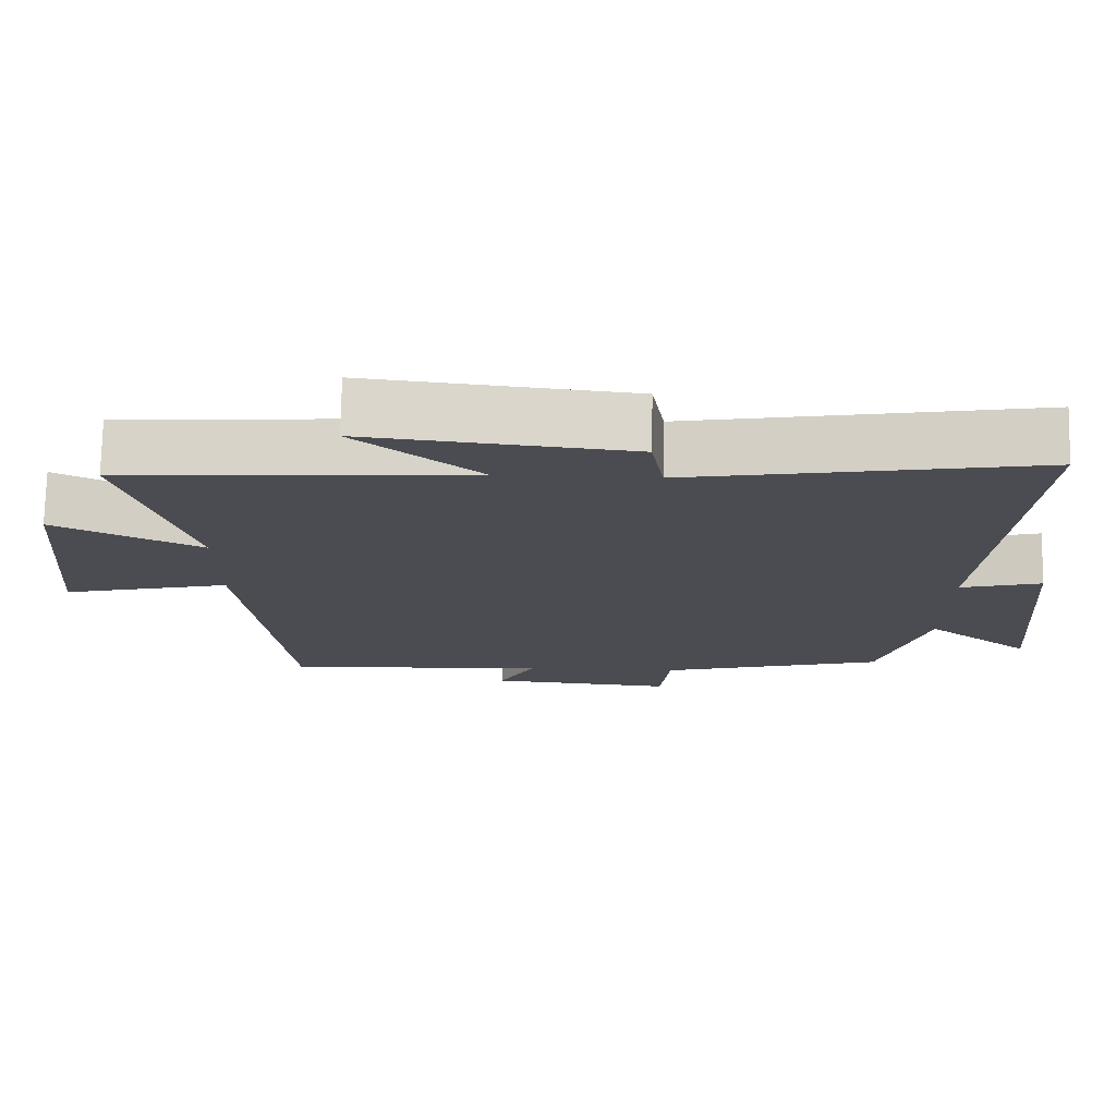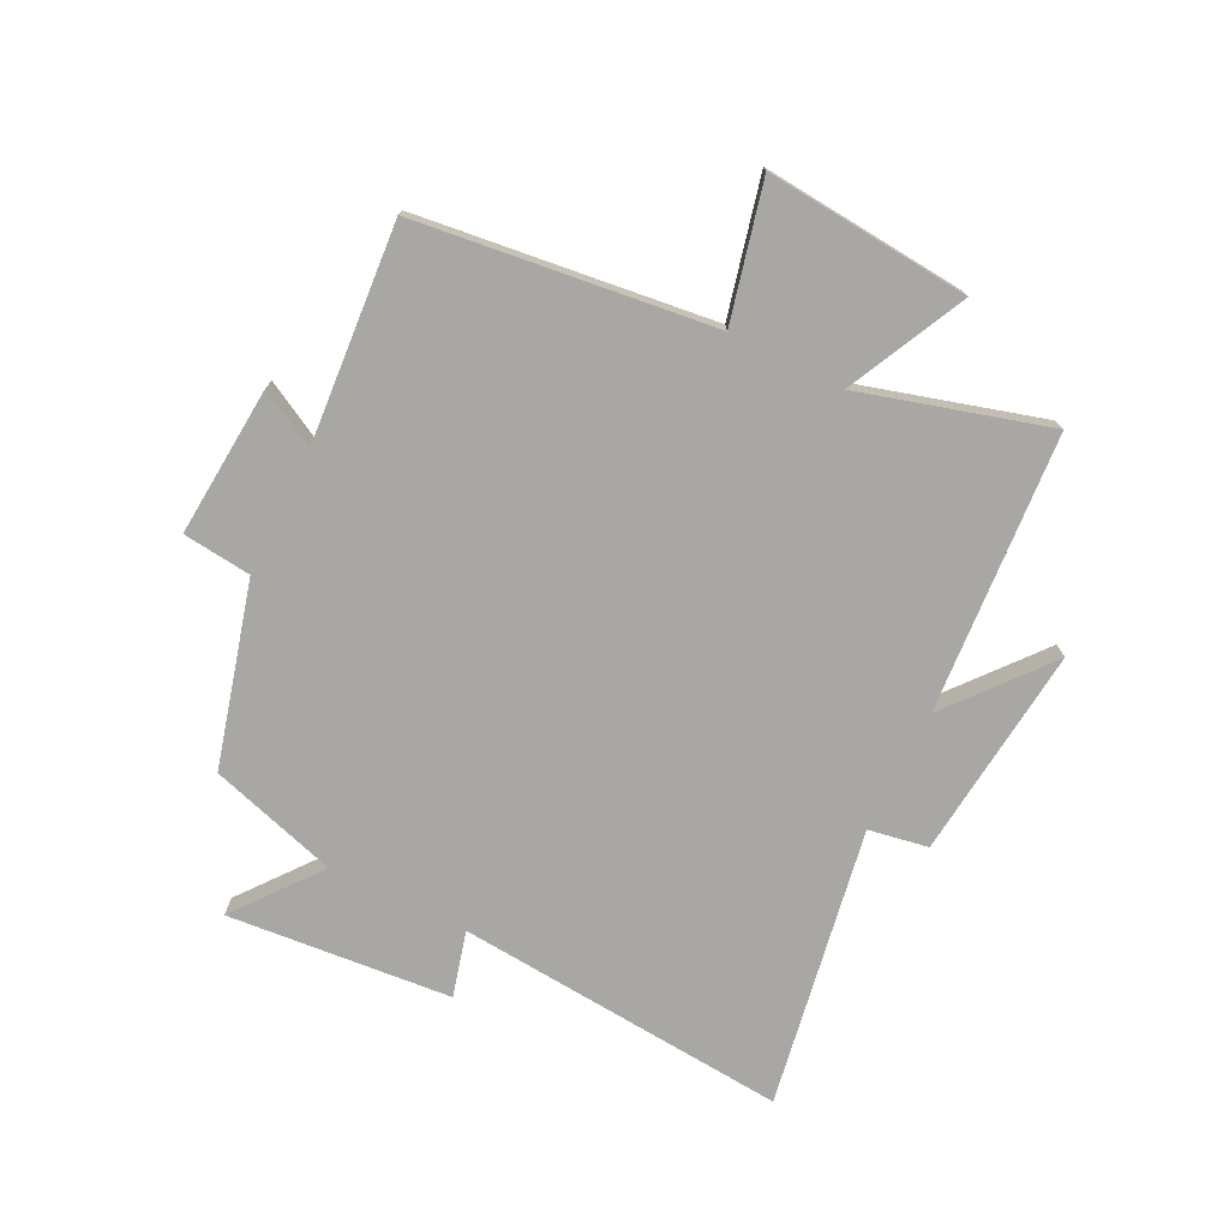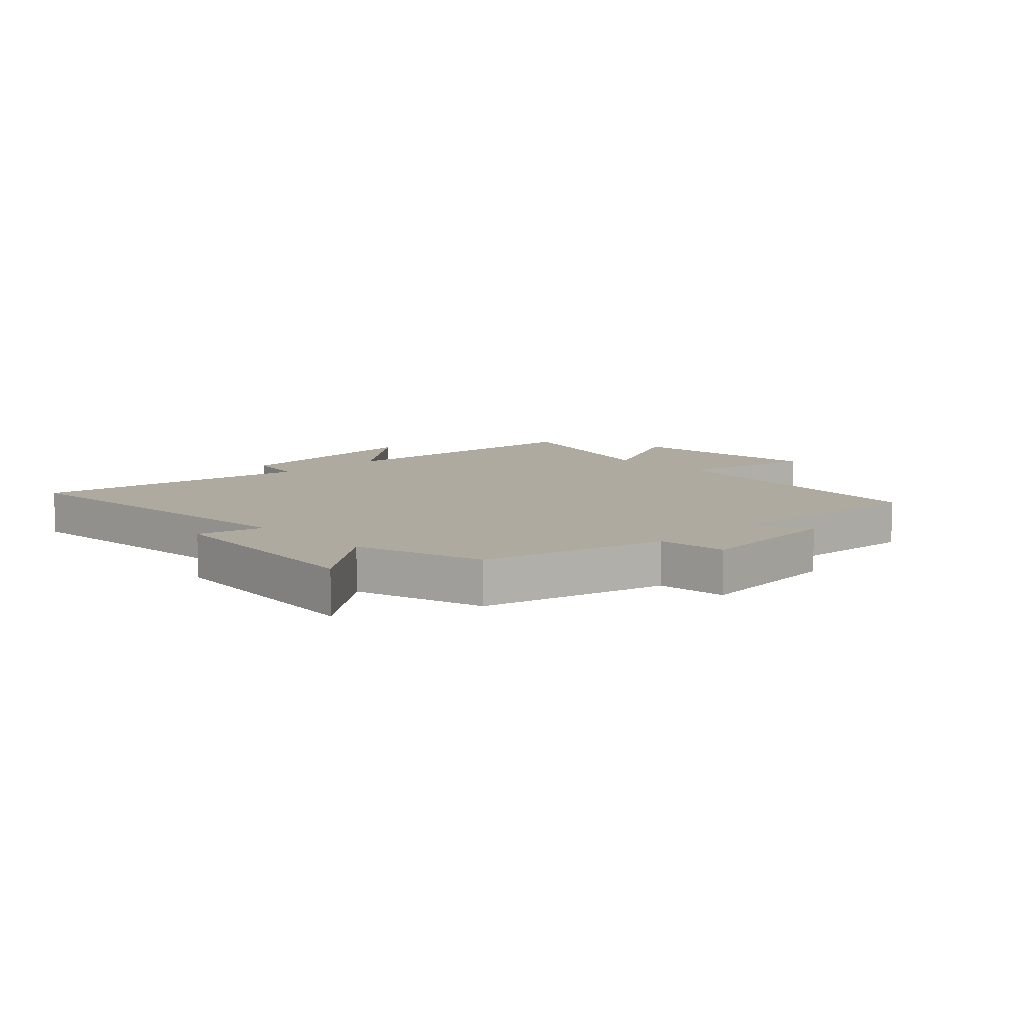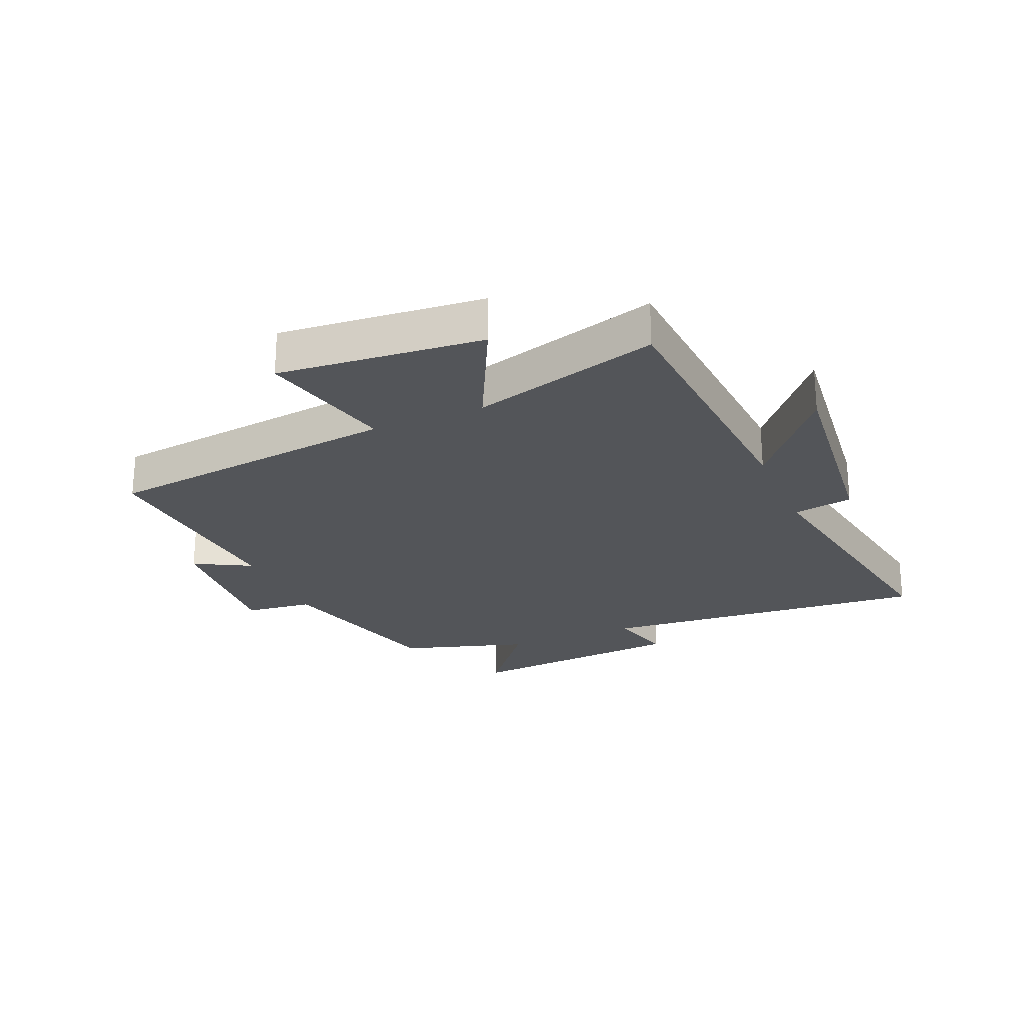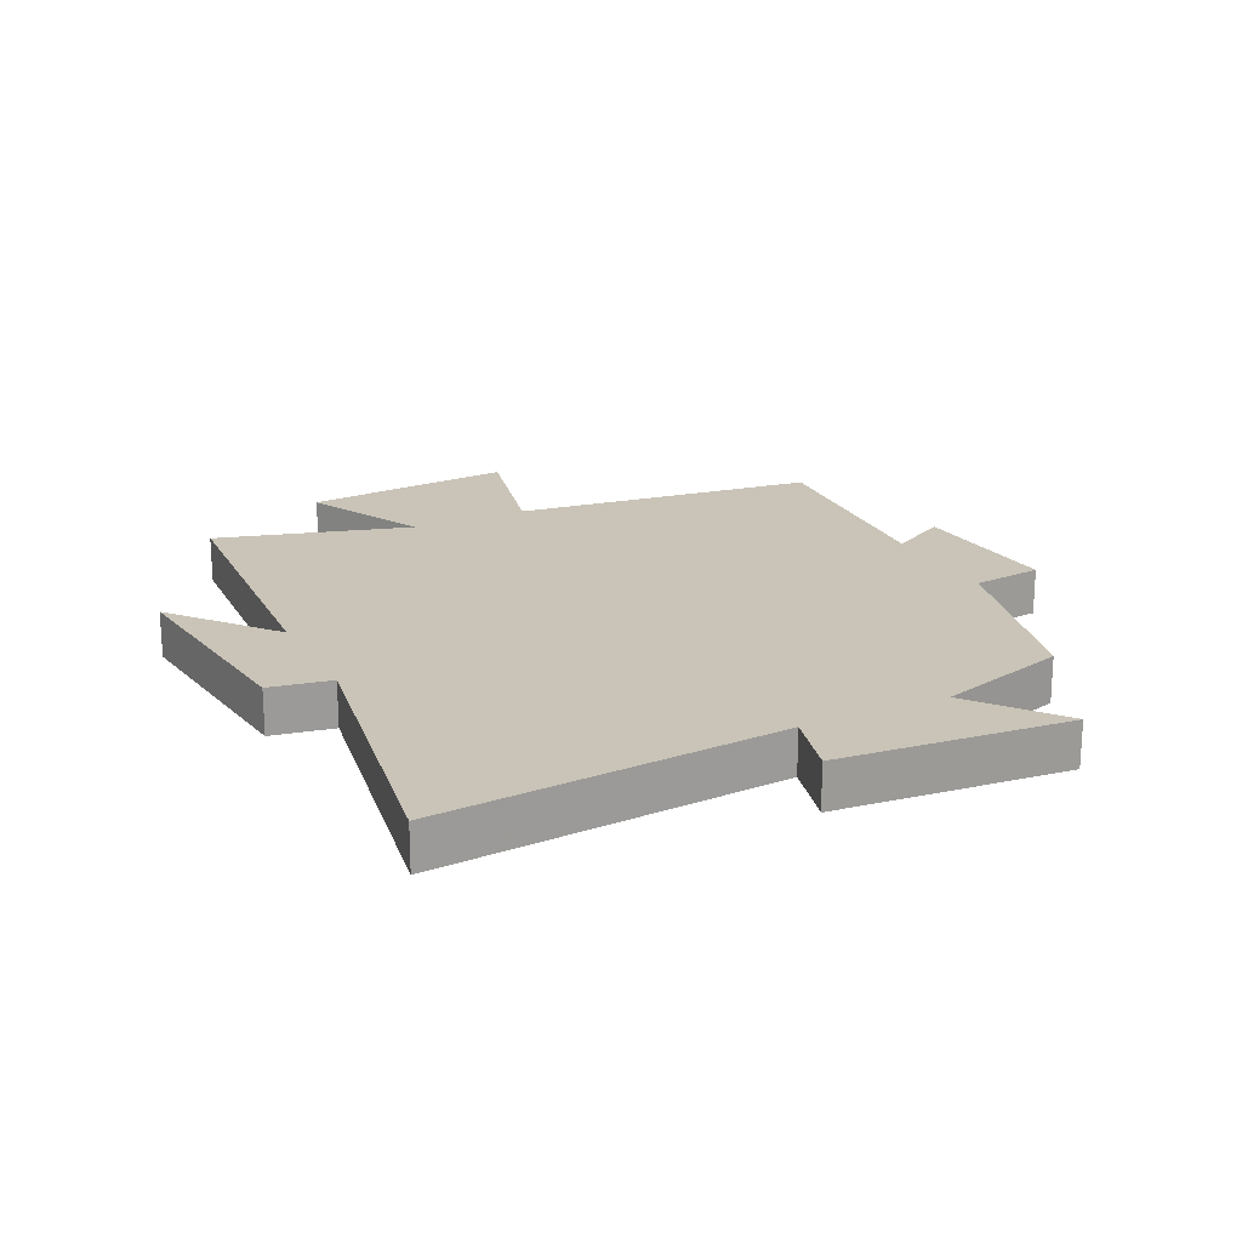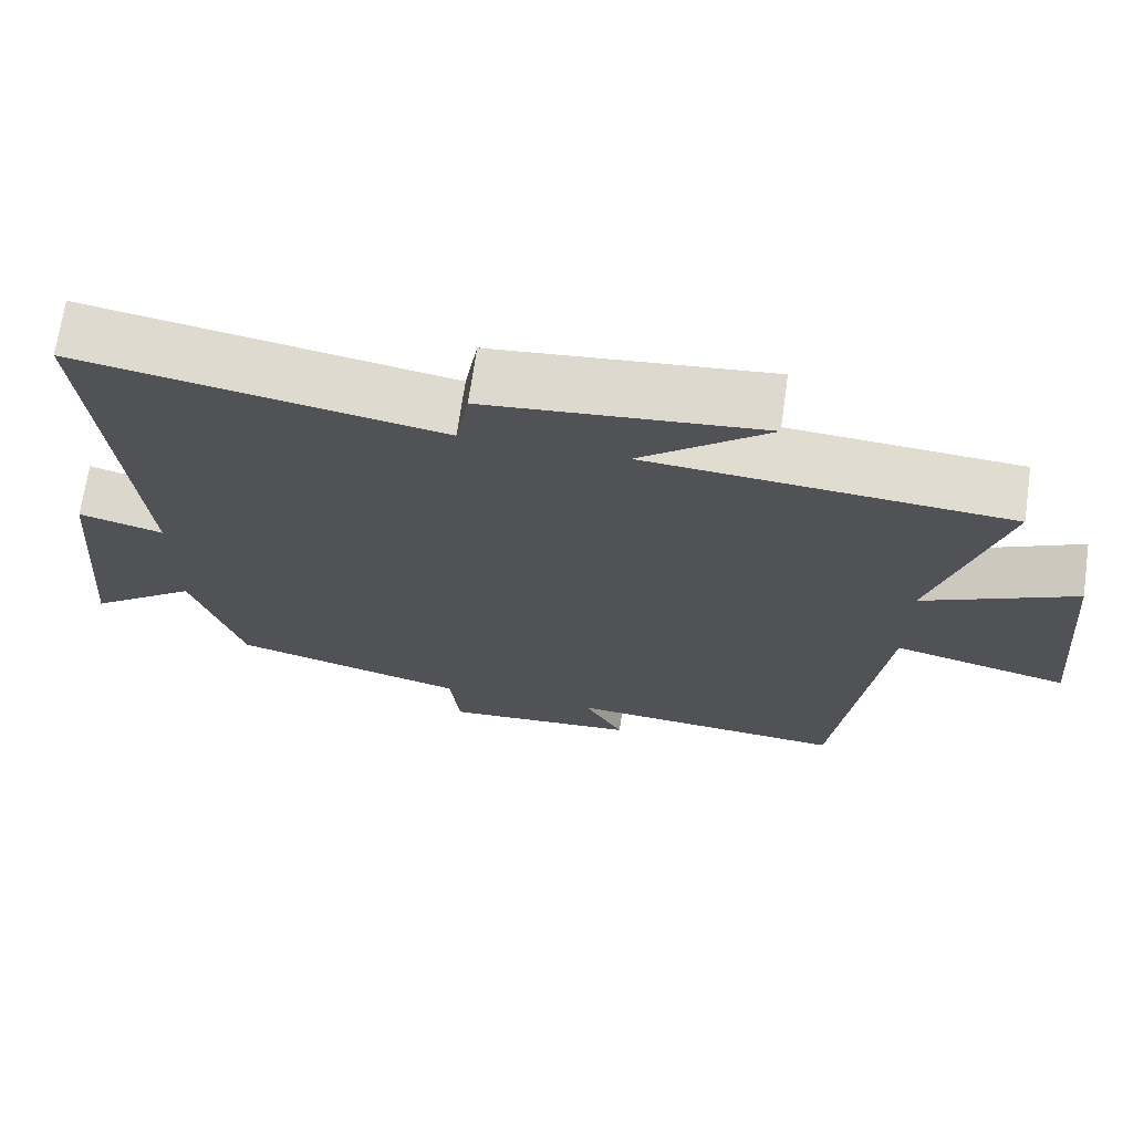
<metadata>
{"format":"obj","ext":"obj","renderer":"f3d","projection":"perspective","resolution":1024,"background":"white","views":[{"elev":74.5,"azim":1.1,"up":"+Z"},{"elev":-74.8,"azim":-116.3,"up":"+Y"},{"elev":9.4,"azim":135.8,"up":"+Y"},{"elev":-24.2,"azim":-66.9,"up":"+Y"},{"elev":20.0,"azim":63.7,"up":"+Y"},{"elev":69.8,"azim":-171.8,"up":"+Z"}]}
</metadata>
<code>
v -0.589 0.07 0.468
v -0.124 0.07 0.5
v -0.289 0.07 0.637
v 0.065 0.07 0.599
v 0.082 0.07 0.5
v 0.547 0.07 0.58
v 0.5 0.07 0.026
v 0.609 0.07 0.055
v 0.641 0.07 -0.317
v 0.5 0.07 -0.206
v 0.435 0.07 -0.419
v 0.132 0.07 -0.5
v 0.119 0.07 -0.614
v -0.131 0.07 -0.594
v -0.08 0.07 -0.5
v -0.441 0.07 -0.527
v -0.5 0.07 -0.034
v -0.727 0.07 -0.088
v -0.697 0.07 0.252
v -0.5 0.07 0.156
v -0.589 0 0.468
v -0.124 0 0.5
v -0.289 0 0.637
v 0.065 0 0.599
v 0.082 0 0.5
v 0.547 0 0.58
v 0.5 0 0.026
v 0.609 0 0.055
v 0.641 0 -0.317
v 0.5 0 -0.206
v 0.435 0 -0.419
v 0.132 0 -0.5
v 0.119 0 -0.614
v -0.131 0 -0.594
v -0.08 0 -0.5
v -0.441 0 -0.527
v -0.5 0 -0.034
v -0.727 0 -0.088
v -0.697 0 0.252
v -0.5 0 0.156
f 17 18 19 20
f 15 16 17 20
f 15 20 1 2
f 12 13 14 15
f 12 15 2
f 11 12 2
f 10 11 2
f 7 8 9 10
f 7 10 2
f 5 6 7
f 5 7 2 3
f 3 4 5
f 40 39 38 37
f 40 37 36 35
f 22 21 40 35
f 35 34 33 32
f 22 35 32
f 22 32 31
f 22 31 30
f 30 29 28 27
f 22 30 27
f 27 26 25
f 23 22 27 25
f 25 24 23
f 1 21 22 2
f 2 22 23 3
f 3 23 24 4
f 4 24 25 5
f 5 25 26 6
f 6 26 27 7
f 7 27 28 8
f 8 28 29 9
f 9 29 30 10
f 10 30 31 11
f 11 31 32 12
f 12 32 33 13
f 13 33 34 14
f 14 34 35 15
f 15 35 36 16
f 16 36 37 17
f 17 37 38 18
f 18 38 39 19
f 19 39 40 20
f 20 40 21 1

</code>
